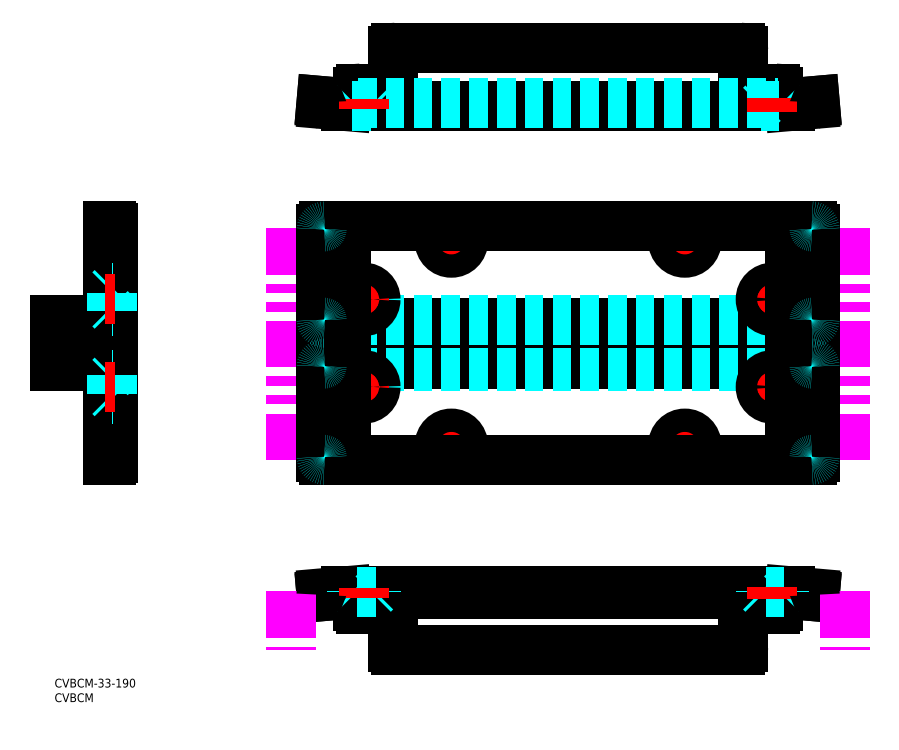
<metadata>
{"format":"dxf","ext":"dxf","renderer":"ezdxf+matplotlib","layout":"modelspace","background":"white","min_lineweight":24,"dpi":150}
</metadata>
<code>
0
SECTION
2
ENTITIES
0
TEXT
8
MSM_PART_NUMBER
10
0
20
-8
30
0
40
3
1
CVBCM
0
TEXT
8
MSM_PART_NUMBER
10
0
20
-3
30
0
40
3
1
CVBCM-33-190
0
LINE
8
MSM_DASHED
10
220
20
196.2
30
0
11
220
21
196.4
31
0
0
LINE
8
MSM_DASHED
10
212
20
196.4
30
0
11
212
21
196.2
31
0
0
LINE
8
MSM_DASHED
10
212.8
20
197.2
30
0
11
212
21
196.4
31
0
0
LINE
8
MSM_DASHED
10
220
20
196.4
30
0
11
219.2
21
197.2
31
0
0
LINE
8
MSM_DASHED
10
212
20
196.4
30
0
11
220
21
196.4
31
0
0
LINE
8
MSM_DASHED
10
140
20
196.2
30
0
11
140
21
196.4
31
0
0
LINE
8
MSM_DASHED
10
132
20
196.4
30
0
11
132
21
196.2
31
0
0
LINE
8
MSM_DASHED
10
132.8
20
197.2
30
0
11
132
21
196.4
31
0
0
LINE
8
MSM_DASHED
10
140
20
196.4
30
0
11
139.2
21
197.2
31
0
0
LINE
8
MSM_DASHED
10
132
20
196.4
30
0
11
140
21
196.4
31
0
0
LINE
8
MSM_CENTER
10
136
20
194.6
30
0
11
136
21
199
31
0
0
LINE
8
MSM_CENTER
10
216
20
194.7
30
0
11
216
21
198.7
31
0
0
LINE
8
MSM_CONTINUOUS
10
248
20
197.2
30
0
11
252
21
197.2
31
0
0
LINE
8
MSM_CONTINUOUS
10
99.98
20
197.2
30
0
11
104
21
197.2
31
0
0
LINE
8
MSM_CONTINUOUS
10
260.4
20
198
30
0
11
252
21
197.2
31
0
0
LINE
8
MSM_CONTINUOUS
10
260
20
196.9
30
0
11
252
21
196.2
31
0
0
LINE
8
MSM_CONTINUOUS
10
260.4
20
198
30
0
11
260.5
21
197.5
31
0
0
LINE
8
MSM_CONTINUOUS
10
252
20
196.2
30
0
11
99.94
21
196.2
31
0
0
LINE
8
MSM_CONTINUOUS
10
250
20
197.2
30
0
11
250
21
196.2
31
0
0
LINE
8
MSM_CONTINUOUS
10
104
20
196.2
30
0
11
104
21
201.2
31
0
0
LINE
8
MSM_CONTINUOUS
10
248
20
196.2
30
0
11
248
21
201.2
31
0
0
LINE
8
MSM_CONTINUOUS
10
236
20
203.2
30
0
11
236
21
215.2
31
0
0
ARC
8
MSM_CONTINUOUS
10
235
20
215.2
30
0
40
1
50
0
51
90
0
LINE
8
MSM_CONTINUOUS
10
117
20
216.2
30
0
11
235
21
216.2
31
0
0
ARC
8
MSM_CONTINUOUS
10
117
20
215.2
30
0
40
1
50
90
51
180
0
LINE
8
MSM_CONTINUOUS
10
116
20
215.2
30
0
11
116
21
203.2
31
0
0
ARC
8
MSM_CONTINUOUS
10
115
20
203.2
30
0
40
1
50
270
51
0
0
LINE
8
MSM_CONTINUOUS
10
115
20
202.2
30
0
11
105
21
202.2
31
0
0
ARC
8
MSM_CONTINUOUS
10
105
20
201.2
30
0
40
1
50
90
51
180
0
ARC
8
MSM_CONTINUOUS
10
247
20
201.2
30
0
40
1
50
0
51
90
0
LINE
8
MSM_CONTINUOUS
10
247
20
202.2
30
0
11
237
21
202.2
31
0
0
ARC
8
MSM_CONTINUOUS
10
237
20
203.2
30
0
40
1
50
180
51
270
0
LINE
8
MSM_CONTINUOUS
10
99.94
20
196.2
30
0
11
91.93
21
196.9
31
0
0
LINE
8
MSM_CONTINUOUS
10
91.51
20
198
30
0
11
99.98
21
197.2
31
0
0
LINE
8
MSM_CONTINUOUS
10
102
20
197.2
30
0
11
102
21
196.2
31
0
0
LINE
8
MSM_CONTINUOUS
10
91.51
20
198
30
0
11
91.47
21
197.5
31
0
0
LINE
8
MSM_DASHED
10
104
20
197.2
30
0
11
248
21
197.2
31
0
0
LINE
8
MSM_DASHED
10
250
20
29
30
0
11
250
21
30
31
0
0
LINE
8
MSM_CONTINUOUS
10
248
20
29
30
0
11
248
21
30
31
0
0
LINE
8
MSM_CONTINUOUS
10
104
20
29
30
0
11
104
21
30
31
0
0
LINE
8
MSM_DASHED
10
102
20
29
30
0
11
102
21
30
31
0
0
LINE
8
MSM_DASHED
10
212
20
30
30
0
11
212
21
29.8
31
0
0
LINE
8
MSM_DASHED
10
220
20
29.8
30
0
11
220
21
30
31
0
0
LINE
8
MSM_DASHED
10
220
20
29.8
30
0
11
212
21
29.8
31
0
0
LINE
8
MSM_DASHED
10
219.2
20
29
30
0
11
220
21
29.8
31
0
0
LINE
8
MSM_DASHED
10
212
20
29.8
30
0
11
212.8
21
29
31
0
0
LINE
8
MSM_DASHED
10
132
20
30
30
0
11
132
21
29.8
31
0
0
LINE
8
MSM_DASHED
10
140
20
29.8
30
0
11
140
21
30
31
0
0
LINE
8
MSM_DASHED
10
140
20
29.8
30
0
11
132
21
29.8
31
0
0
LINE
8
MSM_DASHED
10
139.2
20
29
30
0
11
140
21
29.8
31
0
0
LINE
8
MSM_DASHED
10
132
20
29.8
30
0
11
132.8
21
29
31
0
0
LINE
8
MSM_CENTER
10
136
20
31.31
30
0
11
136
21
27.34
31
0
0
LINE
8
MSM_CENTER
10
216
20
31.14
30
0
11
216
21
27.65
31
0
0
LINE
8
MSM_CONTINUOUS
10
104
20
25
30
0
11
104
21
29
31
0
0
LINE
8
MSM_CONTINUOUS
10
248
20
25
30
0
11
248
21
29
31
0
0
LINE
8
MSM_CONTINUOUS
10
117
20
10
30
0
11
235
21
10
31
0
0
ARC
8
MSM_CONTINUOUS
10
235
20
11
30
0
40
1
50
270
51
0
0
LINE
8
MSM_CONTINUOUS
10
236
20
23
30
0
11
236
21
11
31
0
0
ARC
8
MSM_CONTINUOUS
10
237
20
23
30
0
40
1
50
90
51
180
0
LINE
8
MSM_CONTINUOUS
10
247
20
24
30
0
11
237
21
24
31
0
0
ARC
8
MSM_CONTINUOUS
10
247
20
25
30
0
40
1
50
270
51
0
0
ARC
8
MSM_CONTINUOUS
10
105
20
25
30
0
40
1
50
180
51
270
0
LINE
8
MSM_CONTINUOUS
10
115
20
24
30
0
11
105
21
24
31
0
0
ARC
8
MSM_CONTINUOUS
10
115
20
23
30
0
40
1
50
0
51
90
0
LINE
8
MSM_CONTINUOUS
10
116
20
11
30
0
11
116
21
23
31
0
0
ARC
8
MSM_CONTINUOUS
10
117
20
11
30
0
40
1
50
180
51
270
0
LINE
8
MSM_CONTINUOUS
10
252
20
30
30
0
11
260
21
29.3
31
0
0
LINE
8
MSM_CONTINUOUS
10
252
20
29
30
0
11
260.4
21
28.26
31
0
0
LINE
8
MSM_CONTINUOUS
10
260.4
20
28.26
30
0
11
260.5
21
28.76
31
0
0
LINE
8
MSM_CONTINUOUS
10
91.93
20
29.3
30
0
11
99.94
21
30
31
0
0
LINE
8
MSM_CONTINUOUS
10
91.51
20
28.26
30
0
11
99.98
21
29
31
0
0
LINE
8
MSM_CONTINUOUS
10
91.51
20
28.26
30
0
11
91.47
21
28.76
31
0
0
LINE
8
MSM_CONTINUOUS
10
99.94
20
30
30
0
11
252
21
30
31
0
0
LINE
8
MSM_CONTINUOUS
10
99.98
20
29
30
0
11
252
21
29
31
0
0
LINE
8
MSM_DASHED
10
236
20
107
30
0
11
236
21
108
31
0
0
LINE
8
MSM_DASHED
10
116
20
107
30
0
11
116
21
108
31
0
0
LINE
8
MSM_DASHED
10
260.4
20
76
30
0
11
260.4
21
107
31
0
0
LINE
8
MSM_DASHED
10
252
20
75
30
0
11
252
21
108
31
0
0
LINE
8
MSM_DASHED
10
91.51
20
76
30
0
11
91.51
21
107
31
0
0
LINE
8
MSM_DASHED
10
99.98
20
75
30
0
11
99.98
21
108
31
0
0
LINE
8
MSM_IMAGINARY
10
80.98
20
75
30
0
11
80.98
21
155.5
31
0
0
LINE
8
MSM_IMAGINARY
10
271
20
75
30
0
11
271
21
154.5
31
0
0
LINE
8
MSM_CENTER
10
216
20
84.2
30
0
11
216
21
75.8
31
0
0
LINE
8
MSM_CENTER
10
211.8
20
80
30
0
11
220.2
21
80
31
0
0
LINE
8
MSM_CENTER
10
136
20
84.2
30
0
11
136
21
75.8
31
0
0
LINE
8
MSM_CENTER
10
131.8
20
80
30
0
11
140.2
21
80
31
0
0
LINE
8
MSM_CENTER
10
249
20
107
30
0
11
249
21
105
31
0
0
LINE
8
MSM_CENTER
10
247.9
20
106
30
0
11
250
21
106
31
0
0
LINE
8
MSM_CENTER
10
103
20
107
30
0
11
103
21
105
31
0
0
LINE
8
MSM_CENTER
10
101.9
20
106
30
0
11
104
21
106
31
0
0
CIRCLE
8
MSM_CONTINUOUS
10
216
20
80
30
0
40
3.2
0
CIRCLE
8
MSM_CONTINUOUS
10
136
20
80
30
0
40
3.2
0
LINE
8
MSM_CONTINUOUS
10
259.5
20
108
30
0
11
250
21
108
31
0
0
ARC
8
MSM_CONTINUOUS
10
259.5
20
107
30
0
40
1
50
0
51
90
0
LINE
8
MSM_CONTINUOUS
10
260.5
20
76
30
0
11
260.5
21
107
31
0
0
LINE
8
MSM_CONTINUOUS
10
91.43
20
76
30
0
11
91.43
21
107
31
0
0
ARC
8
MSM_CONTINUOUS
10
92.43
20
76
30
0
40
1
50
180
51
270
0
LINE
8
MSM_CONTINUOUS
10
259.5
20
75
30
0
11
92.43
21
75
31
0
0
ARC
8
MSM_CONTINUOUS
10
259.5
20
76
30
0
40
1
50
270
51
8.142e-13
0
LINE
8
MSM_CONTINUOUS
10
102
20
108
30
0
11
92.43
21
108
31
0
0
ARC
8
MSM_CONTINUOUS
10
92.43
20
107
30
0
40
1
50
90
51
180
0
LINE
8
MSM_CONTINUOUS
10
104
20
106
30
0
11
104
21
108
31
0
0
LINE
8
MSM_CONTINUOUS
10
248
20
106
30
0
11
248
21
108
31
0
0
LINE
8
MSM_CONTINUOUS
10
104
20
108
30
0
11
248
21
108
31
0
0
CIRCLE
8
MSM_CONTINUOUS
10
216
20
80
30
0
40
4
0
CIRCLE
8
MSM_CONTINUOUS
10
136
20
80
30
0
40
4
0
ARC
8
MSM_CONTINUOUS
10
103
20
106
30
0
40
1
50
180
51
0
0
LINE
8
MSM_CONTINUOUS
10
102
20
108
30
0
11
102
21
106
31
0
0
LINE
8
MSM_CONTINUOUS
10
250
20
106
30
0
11
250
21
108
31
0
0
ARC
8
MSM_CONTINUOUS
10
249
20
106
30
0
40
1
50
180
51
0
0
LINE
8
MSM_DASHED
10
104
20
107
30
0
11
248
21
107
31
0
0
LINE
8
MSM_DASHED
10
20
20
76
30
0
11
19.8
21
76
31
0
0
LINE
8
MSM_DASHED
10
19.8
20
84
30
0
11
20
21
84
31
0
0
LINE
8
MSM_DASHED
10
19.8
20
84
30
0
11
19.8
21
76
31
0
0
LINE
8
MSM_DASHED
10
19
20
83.2
30
0
11
19.8
21
84
31
0
0
LINE
8
MSM_DASHED
10
19.8
20
76
30
0
11
19
21
76.8
31
0
0
ARC
8
MSM_DASHED
10
19
20
107
30
0
40
1
50
0
51
90
0
LINE
8
MSM_DASHED
10
20
20
105
30
0
11
19
21
105
31
0
0
LINE
8
MSM_DASHED
10
19
20
75
30
0
11
19
21
108
31
0
0
LINE
8
MSM_CENTER
10
20.86
20
80
30
0
11
17.39
21
80
31
0
0
LINE
8
MSM_CONTINUOUS
10
0
20
107
30
0
11
0
21
108
31
0
0
LINE
8
MSM_CONTINUOUS
10
14
20
107
30
0
11
14
21
108
31
0
0
LINE
8
MSM_CONTINUOUS
10
0
20
107
30
0
11
18.26
21
107
31
0
0
LINE
8
MSM_CONTINUOUS
10
18.26
20
75
30
0
11
18.26
21
108
31
0
0
LINE
8
MSM_CONTINUOUS
10
19.26
20
75.5
30
0
11
19.26
21
107.5
31
0
0
LINE
8
MSM_CONTINUOUS
10
0
20
108
30
0
11
19.5
21
108
31
0
0
ARC
8
MSM_CONTINUOUS
10
19.5
20
107.5
30
0
40
0.5
50
0
51
90
0
ARC
8
MSM_CONTINUOUS
10
18.76
20
107.5
30
0
40
0.5
50
0
51
90
0
LINE
8
MSM_CONTINUOUS
10
20
20
75.5
30
0
11
20
21
107.5
31
0
0
LINE
8
MSM_CONTINUOUS
10
18.26
20
75
30
0
11
19.5
21
75
31
0
0
ARC
8
MSM_CONTINUOUS
10
19.5
20
75.5
30
0
40
0.5
50
270
51
0
0
ARC
8
MSM_CONTINUOUS
10
18.76
20
75.5
30
0
40
0.5
50
270
51
0
0
LINE
8
MSM_IMAGINARY
10
80.98
20
30
30
0
11
80.98
21
10
31
0
0
LINE
8
MSM_IMAGINARY
10
271
20
30
30
0
11
271
21
10
31
0
0
CIRCLE
8
MSM_CONTINUOUS
10
106
20
100
30
0
40
4
0
LINE
8
MSM_CENTER
10
106
20
104.2
30
0
11
106
21
95.8
31
0
0
LINE
8
MSM_CENTER
10
101.8
20
100
30
0
11
110.2
21
100
31
0
0
CIRCLE
8
MSM_CONTINUOUS
10
106
20
100
30
0
40
3.2
0
CIRCLE
8
MSM_CONTINUOUS
10
246
20
100
30
0
40
4
0
LINE
8
MSM_CENTER
10
246
20
104.2
30
0
11
246
21
95.8
31
0
0
LINE
8
MSM_CENTER
10
241.8
20
100
30
0
11
250.2
21
100
31
0
0
CIRCLE
8
MSM_CONTINUOUS
10
246
20
100
30
0
40
3.2
0
LINE
8
MSM_DASHED
10
102
20
30
30
0
11
102
21
29.8
31
0
0
LINE
8
MSM_DASHED
10
110
20
29.8
30
0
11
110
21
30
31
0
0
LINE
8
MSM_DASHED
10
110
20
29.8
30
0
11
102
21
29.8
31
0
0
LINE
8
MSM_DASHED
10
109.2
20
29
30
0
11
110
21
29.8
31
0
0
LINE
8
MSM_DASHED
10
102
20
29.8
30
0
11
102.8
21
29
31
0
0
LINE
8
MSM_CENTER
10
106
20
31.25
30
0
11
106
21
27.79
31
0
0
LINE
8
MSM_DASHED
10
242
20
30
30
0
11
242
21
29.8
31
0
0
LINE
8
MSM_DASHED
10
250
20
29.8
30
0
11
250
21
30
31
0
0
LINE
8
MSM_DASHED
10
250
20
29.8
30
0
11
242
21
29.8
31
0
0
LINE
8
MSM_DASHED
10
249.2
20
29
30
0
11
250
21
29.8
31
0
0
LINE
8
MSM_DASHED
10
242
20
29.8
30
0
11
242.8
21
29
31
0
0
LINE
8
MSM_CENTER
10
246
20
31.43
30
0
11
246
21
27.22
31
0
0
LINE
8
MSM_DASHED
10
110
20
196.2
30
0
11
110
21
196.4
31
0
0
LINE
8
MSM_DASHED
10
102
20
196.4
30
0
11
102
21
196.2
31
0
0
LINE
8
MSM_DASHED
10
102.8
20
197.2
30
0
11
102
21
196.4
31
0
0
LINE
8
MSM_DASHED
10
110
20
196.4
30
0
11
109.2
21
197.2
31
0
0
LINE
8
MSM_DASHED
10
102
20
196.4
30
0
11
110
21
196.4
31
0
0
LINE
8
MSM_CENTER
10
106
20
195.2
30
0
11
106
21
198.5
31
0
0
LINE
8
MSM_DASHED
10
250
20
196.2
30
0
11
250
21
196.4
31
0
0
LINE
8
MSM_DASHED
10
242
20
196.4
30
0
11
242
21
196.2
31
0
0
LINE
8
MSM_DASHED
10
242.8
20
197.2
30
0
11
242
21
196.4
31
0
0
LINE
8
MSM_DASHED
10
250
20
196.4
30
0
11
249.2
21
197.2
31
0
0
LINE
8
MSM_DASHED
10
242
20
196.4
30
0
11
250
21
196.4
31
0
0
LINE
8
MSM_CENTER
10
246
20
194.1
30
0
11
246
21
199.1
31
0
0
ARC
8
MSM_CONTINUOUS
10
91.97
20
28.8
30
0
40
0.5
50
95
51
185
0
ARC
8
MSM_CONTINUOUS
10
260
20
28.8
30
0
40
0.5
50
355
51
85
0
ARC
8
MSM_CONTINUOUS
10
260
20
197.4
30
0
40
0.5
50
275
51
5
0
ARC
8
MSM_CONTINUOUS
10
91.97
20
197.4
30
0
40
0.5
50
175
51
265
0
LINE
8
MSM_CONTINUOUS
10
99.94
20
75.5
30
0
11
99.94
21
107.5
31
0
0
LINE
8
MSM_CONTINUOUS
10
252
20
75.5
30
0
11
252
21
107.5
31
0
0
LINE
8
MSM_DASHED
10
20
20
96
30
0
11
19.8
21
96
31
0
0
LINE
8
MSM_DASHED
10
19.8
20
104
30
0
11
20
21
104
31
0
0
LINE
8
MSM_DASHED
10
19.8
20
104
30
0
11
19.8
21
96
31
0
0
LINE
8
MSM_DASHED
10
19
20
103.2
30
0
11
19.8
21
104
31
0
0
LINE
8
MSM_DASHED
10
19.8
20
96
30
0
11
19
21
96.8
31
0
0
LINE
8
MSM_CENTER
10
20.86
20
100
30
0
11
17.39
21
100
31
0
0
LINE
8
MSM_DASHED
10
20
20
154
30
0
11
19.8
21
154
31
0
0
LINE
8
MSM_DASHED
10
19.8
20
146
30
0
11
20
21
146
31
0
0
LINE
8
MSM_DASHED
10
19.8
20
146
30
0
11
19.8
21
154
31
0
0
LINE
8
MSM_DASHED
10
19
20
146.8
30
0
11
19.8
21
146
31
0
0
LINE
8
MSM_DASHED
10
19.8
20
154
30
0
11
19
21
153.2
31
0
0
ARC
8
MSM_DASHED
10
19
20
123
30
0
40
1
50
270
51
0
0
LINE
8
MSM_DASHED
10
20
20
125
30
0
11
19
21
125
31
0
0
LINE
8
MSM_DASHED
10
19
20
155
30
0
11
19
21
122
31
0
0
LINE
8
MSM_CENTER
10
20.86
20
150
30
0
11
17.39
21
150
31
0
0
LINE
8
MSM_CONTINUOUS
10
0
20
123
30
0
11
0
21
122
31
0
0
LINE
8
MSM_CONTINUOUS
10
14
20
123
30
0
11
14
21
122
31
0
0
LINE
8
MSM_CONTINUOUS
10
0
20
123
30
0
11
18.26
21
123
31
0
0
LINE
8
MSM_CONTINUOUS
10
18.26
20
155
30
0
11
18.26
21
122
31
0
0
LINE
8
MSM_CONTINUOUS
10
19.26
20
154.5
30
0
11
19.26
21
122.5
31
0
0
LINE
8
MSM_CONTINUOUS
10
0
20
122
30
0
11
19.5
21
122
31
0
0
ARC
8
MSM_CONTINUOUS
10
19.5
20
122.5
30
0
40
0.5
50
270
51
0
0
ARC
8
MSM_CONTINUOUS
10
18.76
20
122.5
30
0
40
0.5
50
270
51
0
0
LINE
8
MSM_CONTINUOUS
10
20
20
154.5
30
0
11
20
21
122.5
31
0
0
LINE
8
MSM_CONTINUOUS
10
18.26
20
155
30
0
11
19.5
21
155
31
0
0
ARC
8
MSM_CONTINUOUS
10
19.5
20
154.5
30
0
40
0.5
50
0
51
90
0
ARC
8
MSM_CONTINUOUS
10
18.76
20
154.5
30
0
40
0.5
50
0
51
90
0
LINE
8
MSM_DASHED
10
20
20
134
30
0
11
19.8
21
134
31
0
0
LINE
8
MSM_DASHED
10
19.8
20
126
30
0
11
20
21
126
31
0
0
LINE
8
MSM_DASHED
10
19.8
20
126
30
0
11
19.8
21
134
31
0
0
LINE
8
MSM_DASHED
10
19
20
126.8
30
0
11
19.8
21
126
31
0
0
LINE
8
MSM_DASHED
10
19.8
20
134
30
0
11
19
21
133.2
31
0
0
LINE
8
MSM_CENTER
10
20.86
20
130
30
0
11
17.39
21
130
31
0
0
LINE
8
MSM_DASHED
10
236
20
123
30
0
11
236
21
122
31
0
0
LINE
8
MSM_DASHED
10
116
20
123
30
0
11
116
21
122
31
0
0
LINE
8
MSM_DASHED
10
260.4
20
154
30
0
11
260.4
21
123
31
0
0
LINE
8
MSM_DASHED
10
252
20
155
30
0
11
252
21
122
31
0
0
LINE
8
MSM_DASHED
10
91.51
20
154
30
0
11
91.51
21
123
31
0
0
LINE
8
MSM_DASHED
10
99.98
20
155
30
0
11
99.98
21
122
31
0
0
LINE
8
MSM_CENTER
10
216
20
145.8
30
0
11
216
21
154.2
31
0
0
LINE
8
MSM_CENTER
10
211.8
20
150
30
0
11
220.2
21
150
31
0
0
LINE
8
MSM_CENTER
10
136
20
145.8
30
0
11
136
21
154.2
31
0
0
LINE
8
MSM_CENTER
10
131.8
20
150
30
0
11
140.2
21
150
31
0
0
LINE
8
MSM_CENTER
10
249
20
122.9
30
0
11
249
21
125
31
0
0
LINE
8
MSM_CENTER
10
247.9
20
124
30
0
11
250
21
124
31
0
0
LINE
8
MSM_CENTER
10
103
20
123
30
0
11
103
21
125
31
0
0
LINE
8
MSM_CENTER
10
101.9
20
124
30
0
11
104
21
124
31
0
0
CIRCLE
8
MSM_CONTINUOUS
10
216
20
150
30
0
40
3.2
0
CIRCLE
8
MSM_CONTINUOUS
10
136
20
150
30
0
40
3.2
0
LINE
8
MSM_CONTINUOUS
10
259.5
20
122
30
0
11
250
21
122
31
0
0
ARC
8
MSM_CONTINUOUS
10
259.5
20
123
30
0
40
1
50
270
51
0
0
LINE
8
MSM_CONTINUOUS
10
260.5
20
154
30
0
11
260.5
21
123
31
0
0
LINE
8
MSM_CONTINUOUS
10
91.43
20
154
30
0
11
91.43
21
123
31
0
0
ARC
8
MSM_CONTINUOUS
10
92.43
20
154
30
0
40
1
50
90
51
180
0
LINE
8
MSM_CONTINUOUS
10
259.5
20
155
30
0
11
92.43
21
155
31
0
0
ARC
8
MSM_CONTINUOUS
10
259.5
20
154
30
0
40
1
50
0
51
90
0
LINE
8
MSM_CONTINUOUS
10
102
20
122
30
0
11
92.43
21
122
31
0
0
ARC
8
MSM_CONTINUOUS
10
92.43
20
123
30
0
40
1
50
180
51
270
0
LINE
8
MSM_CONTINUOUS
10
104
20
124
30
0
11
104
21
122
31
0
0
LINE
8
MSM_CONTINUOUS
10
248
20
124
30
0
11
248
21
122
31
0
0
LINE
8
MSM_CONTINUOUS
10
104
20
122
30
0
11
248
21
122
31
0
0
CIRCLE
8
MSM_CONTINUOUS
10
216
20
150
30
0
40
4
0
CIRCLE
8
MSM_CONTINUOUS
10
136
20
150
30
0
40
4
0
ARC
8
MSM_CONTINUOUS
10
103
20
124
30
0
40
1
50
0
51
180
0
LINE
8
MSM_CONTINUOUS
10
102
20
122
30
0
11
102
21
124
31
0
0
LINE
8
MSM_CONTINUOUS
10
250
20
124
30
0
11
250
21
122
31
0
0
ARC
8
MSM_CONTINUOUS
10
249
20
124
30
0
40
1
50
0
51
180
0
LINE
8
MSM_DASHED
10
104
20
123
30
0
11
248
21
123
31
0
0
CIRCLE
8
MSM_CONTINUOUS
10
106
20
130
30
0
40
4
0
LINE
8
MSM_CENTER
10
106
20
125.8
30
0
11
106
21
134.2
31
0
0
LINE
8
MSM_CENTER
10
101.8
20
130
30
0
11
110.2
21
130
31
0
0
CIRCLE
8
MSM_CONTINUOUS
10
106
20
130
30
0
40
3.2
0
CIRCLE
8
MSM_CONTINUOUS
10
246
20
130
30
0
40
4
0
LINE
8
MSM_CENTER
10
246
20
125.8
30
0
11
246
21
134.2
31
0
0
LINE
8
MSM_CENTER
10
241.8
20
130
30
0
11
250.2
21
130
31
0
0
CIRCLE
8
MSM_CONTINUOUS
10
246
20
130
30
0
40
3.2
0
LINE
8
MSM_CONTINUOUS
10
99.94
20
154.5
30
0
11
99.94
21
122.5
31
0
0
LINE
8
MSM_CONTINUOUS
10
252
20
154.5
30
0
11
252
21
122.5
31
0
0
ARC
8
MSM_DASHED
10
92.51
20
154
30
0
40
1
50
90
51
180
0
ARC
8
MSM_DASHED
10
92.51
20
123
30
0
40
1
50
180
51
270
0
ARC
8
MSM_DASHED
10
259.4
20
154
30
0
40
1
50
0
51
90
0
ARC
8
MSM_DASHED
10
259.4
20
123
30
0
40
1
50
270
51
0
0
ARC
8
MSM_DASHED
10
92.51
20
107
30
0
40
1
50
90
51
180
0
ARC
8
MSM_DASHED
10
92.51
20
76
30
0
40
1
50
180
51
270
0
ARC
8
MSM_DASHED
10
259.4
20
76
30
0
40
1
50
270
51
0
0
ARC
8
MSM_DASHED
10
259.4
20
107
30
0
40
1
50
0
51
90
0
ENDSEC
0
EOF

</code>
